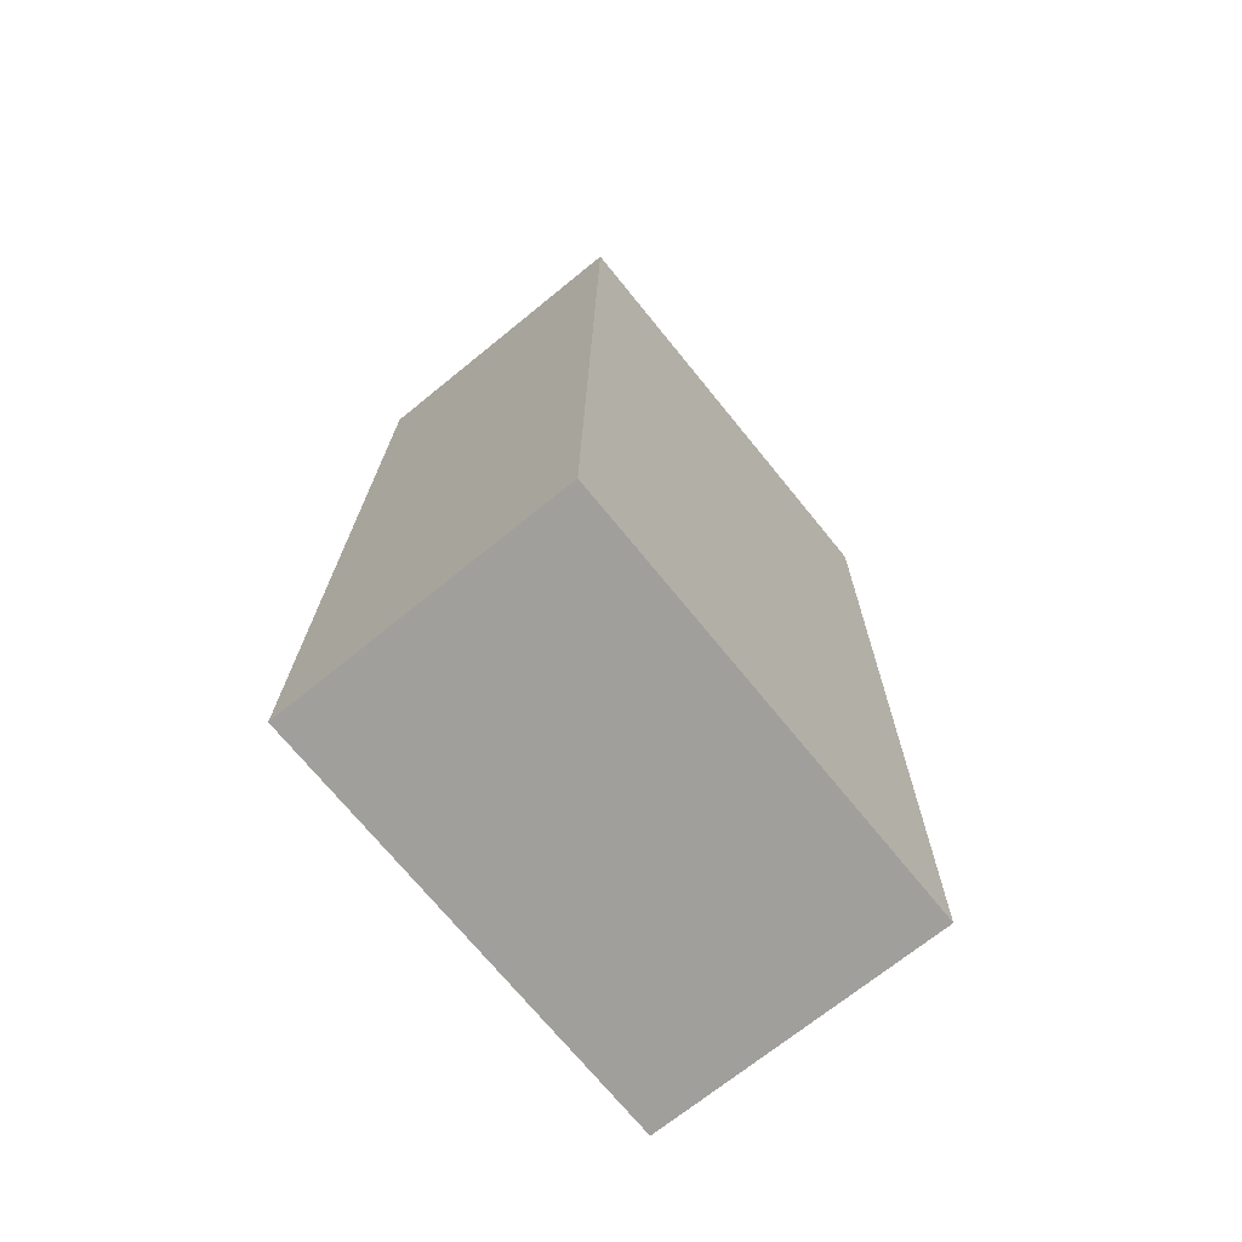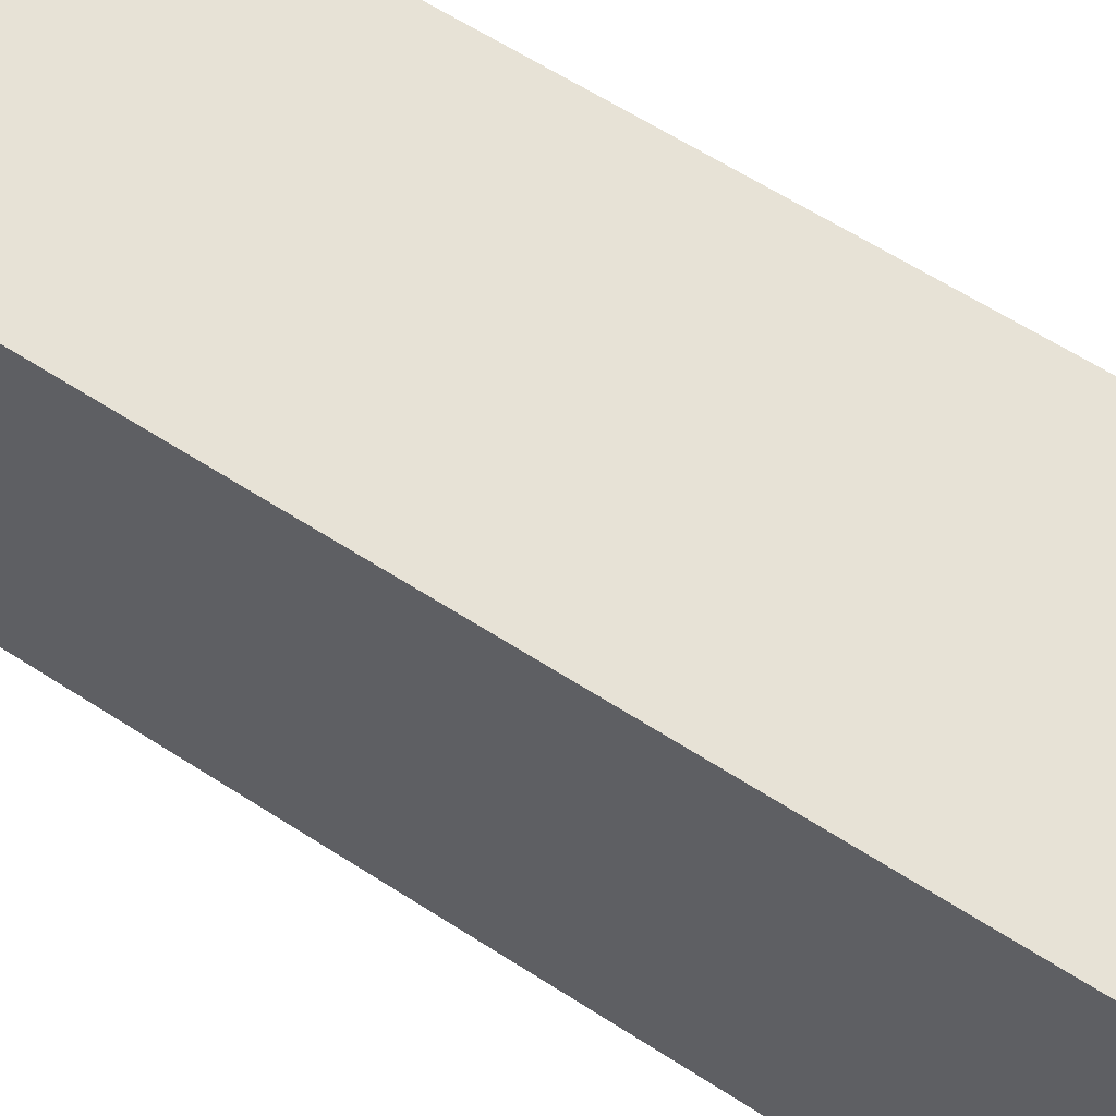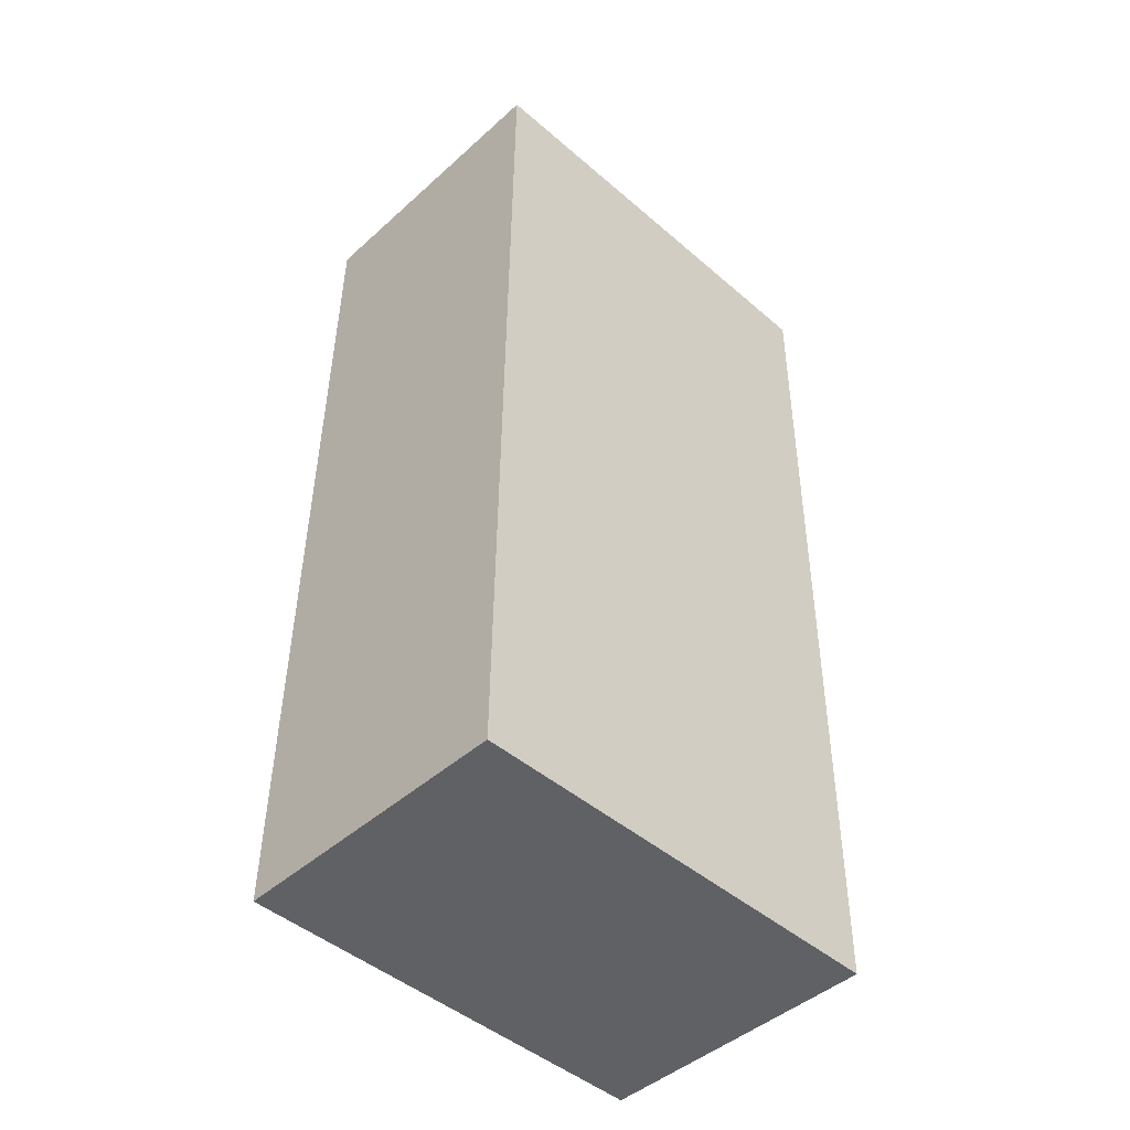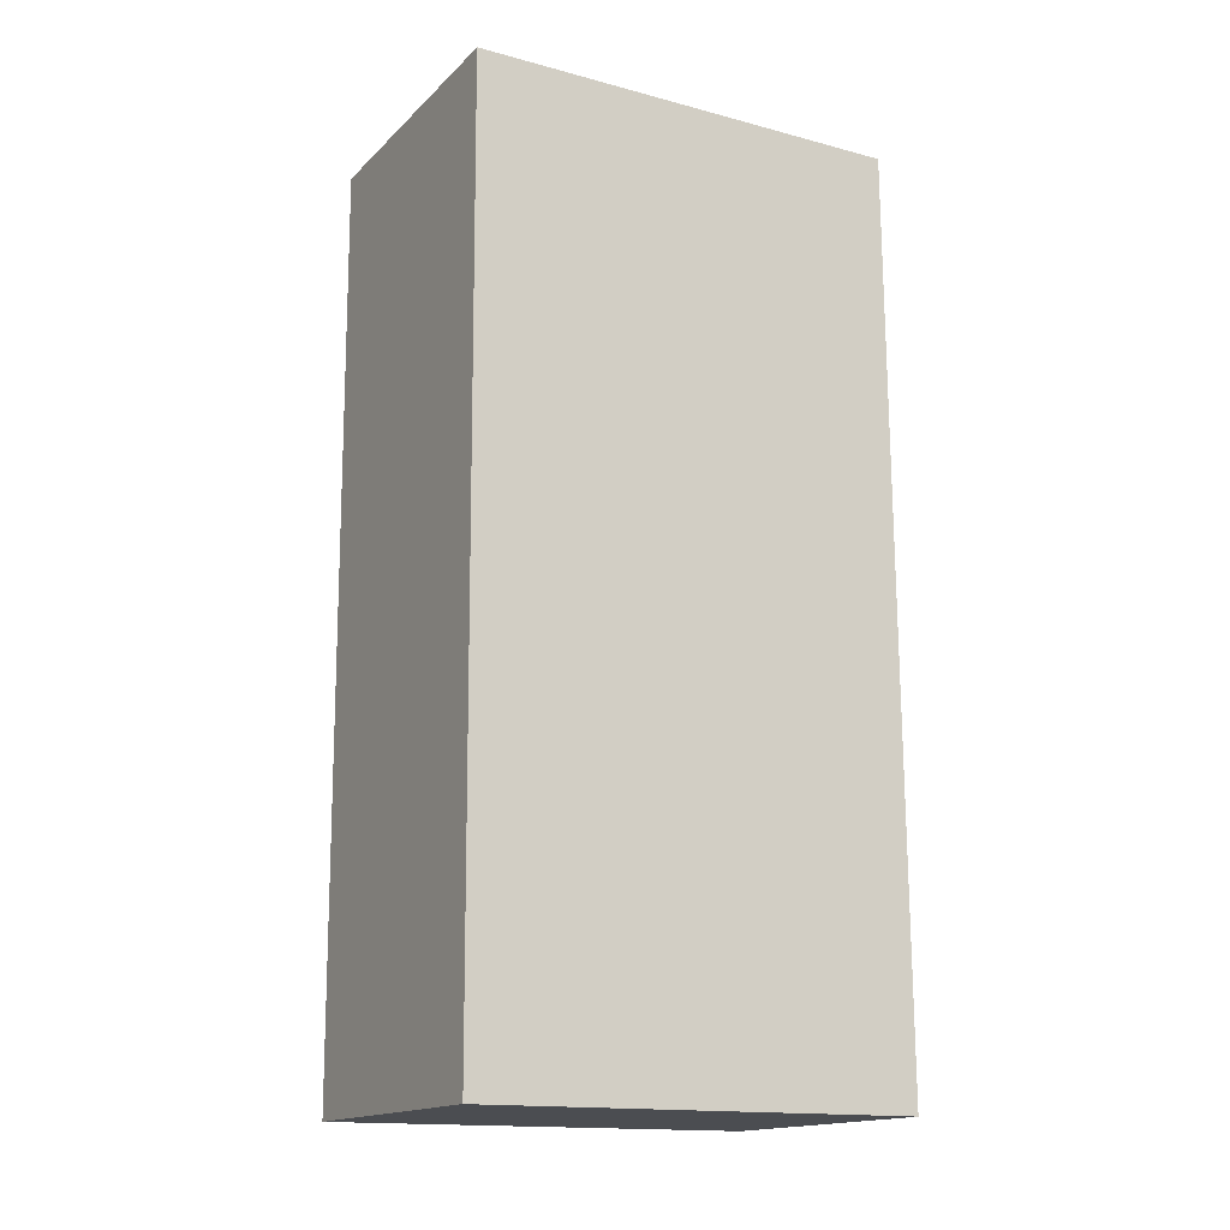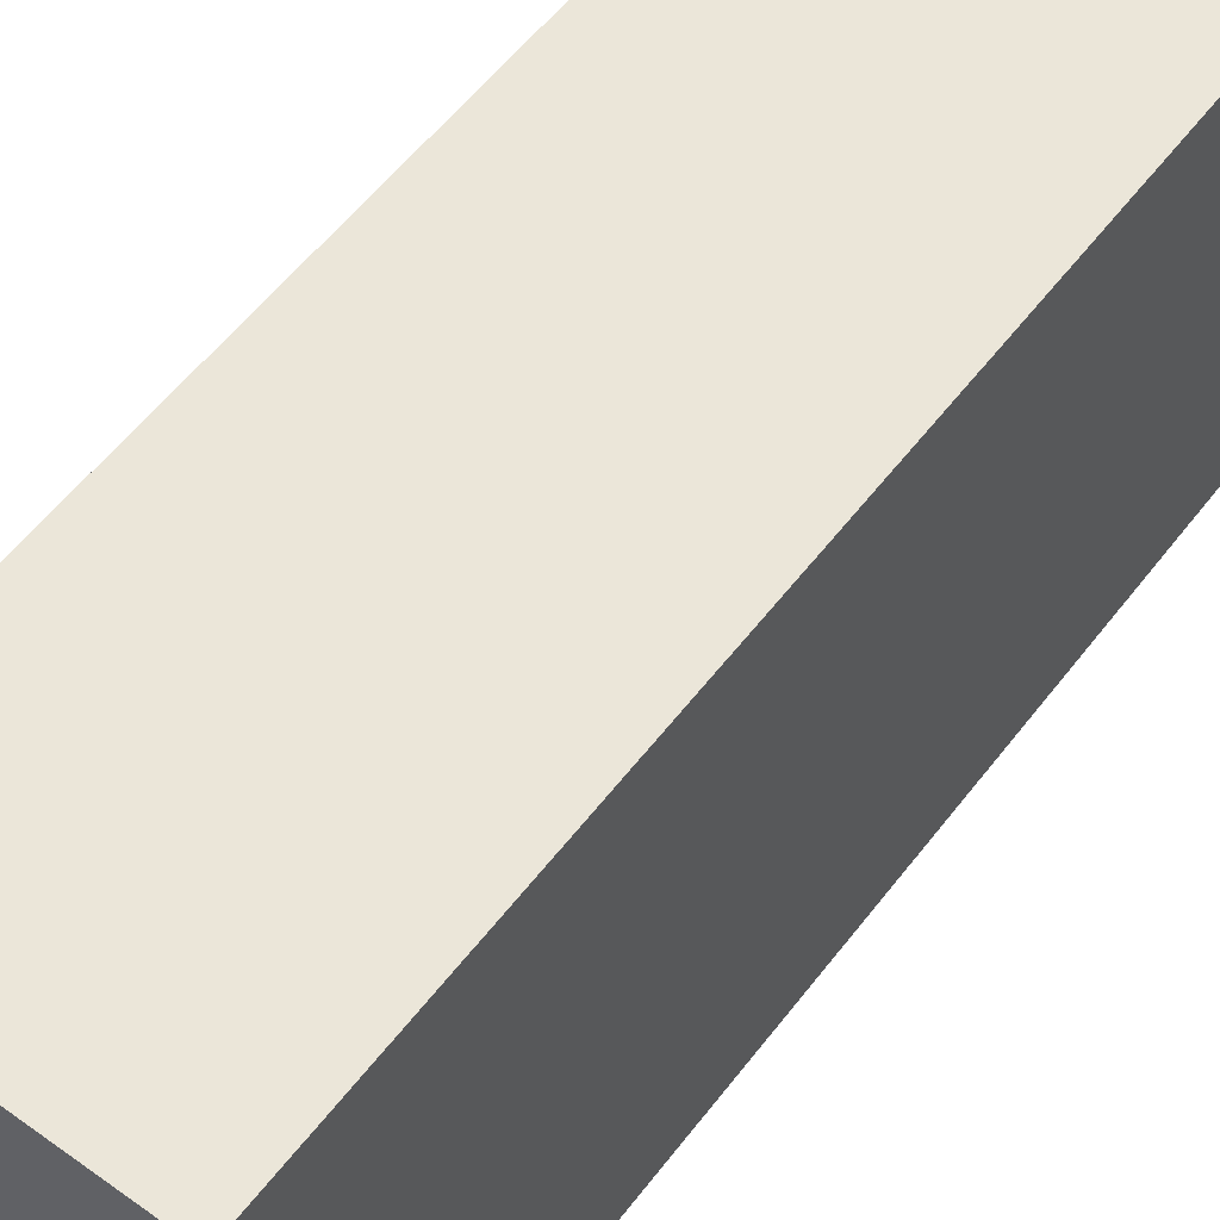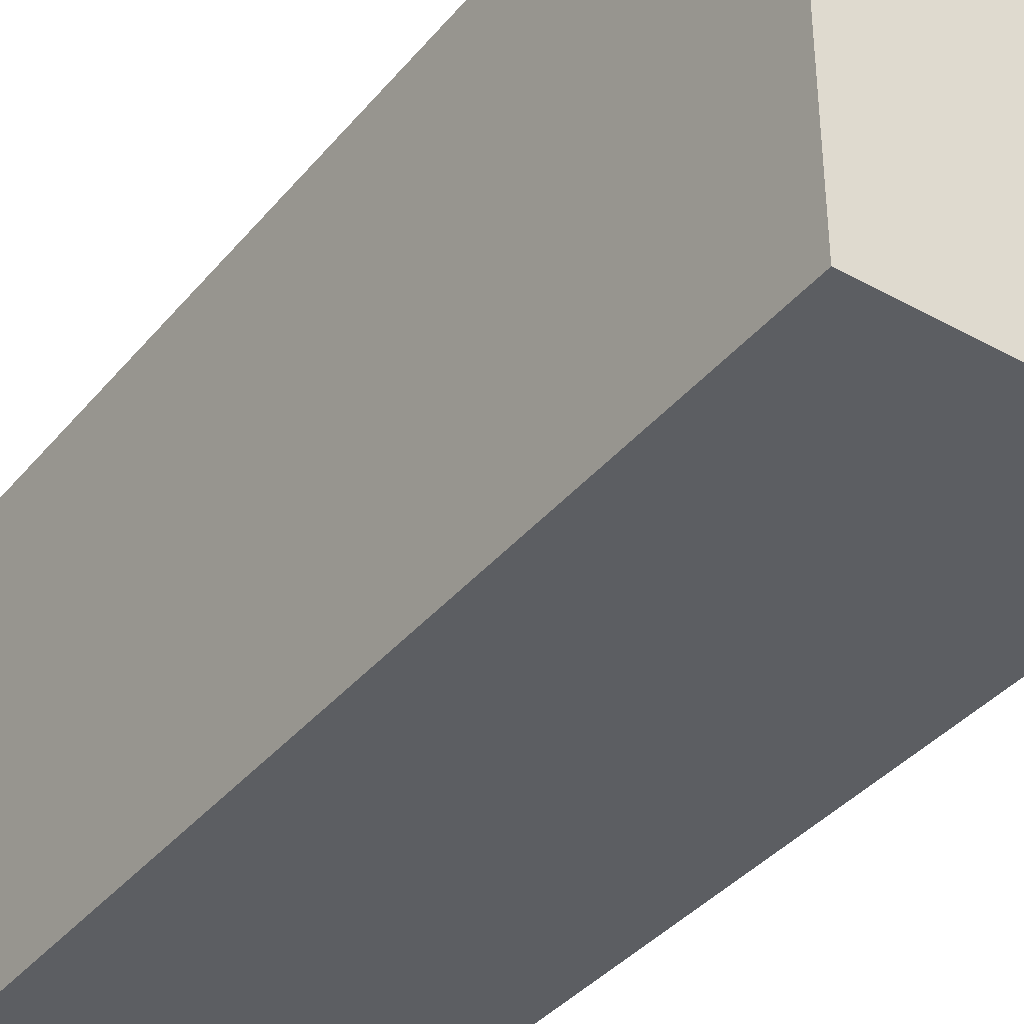
<metadata>
{"format":"obj","ext":"obj","renderer":"f3d","projection":"perspective","resolution":1024,"background":"white","views":[{"elev":-71.6,"azim":-140.9,"up":"+Z"},{"elev":63.2,"azim":-57.6,"up":"+Y"},{"elev":-46.6,"azim":-134.3,"up":"+Z"},{"elev":-15.4,"azim":60.7,"up":"+Z"},{"elev":56.3,"azim":-143.7,"up":"+Y"},{"elev":-38.2,"azim":144.4,"up":"+Y"}]}
</metadata>
<code>
v  0.056 2.503 -5.26
v  1.648 2.503 0.016
v  1.704 2.503 -5.244
v  0 2.503 1.533e-16
v  1.704 3.211e-16 -5.244
v  0.056 3.221e-16 -5.26
v  0 0 0
v  1.648 -9.797e-19 0.016
g defaultobject
f 1 2 3
f 2 1 4
f 5 1 3
f 1 5 6
f 6 4 1
f 4 6 7
f 7 2 4
f 2 7 8
f 8 3 2
f 3 8 5
f 8 6 5
f 6 8 7

</code>
